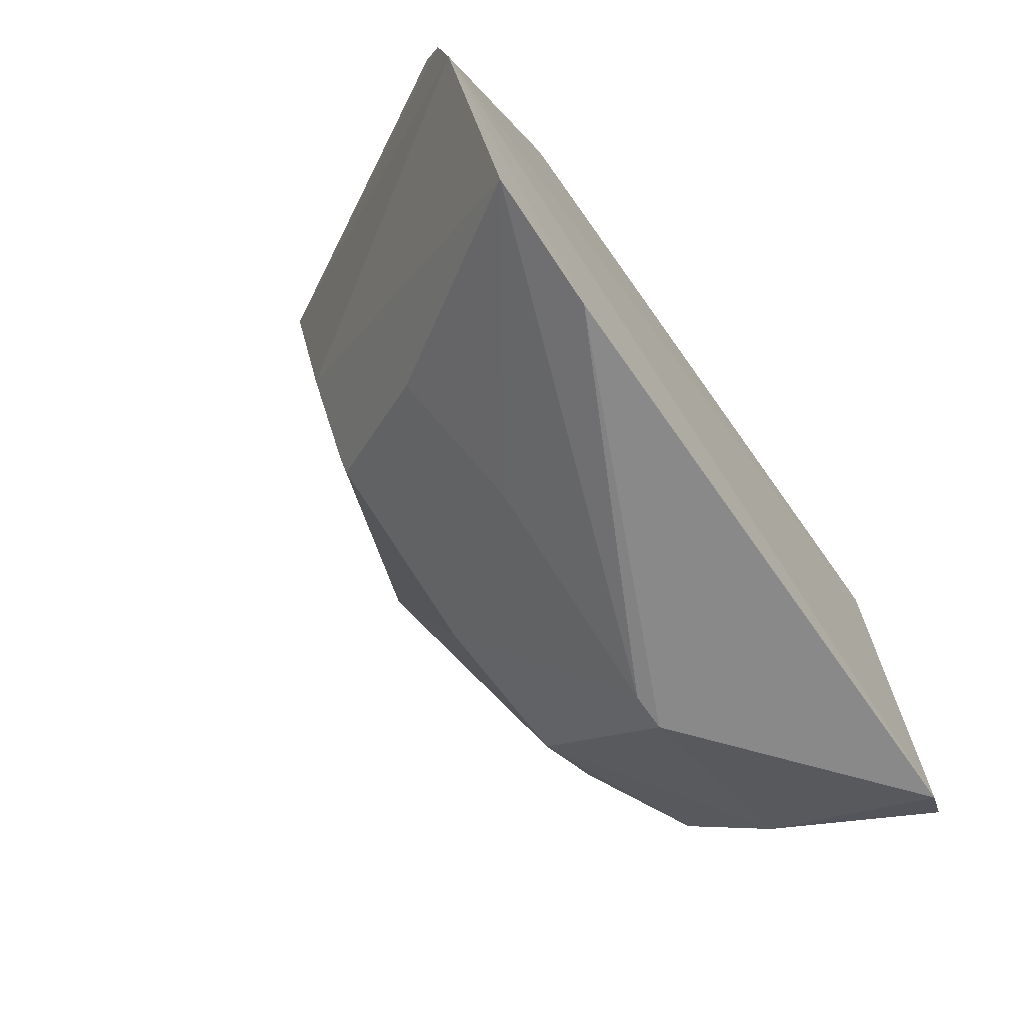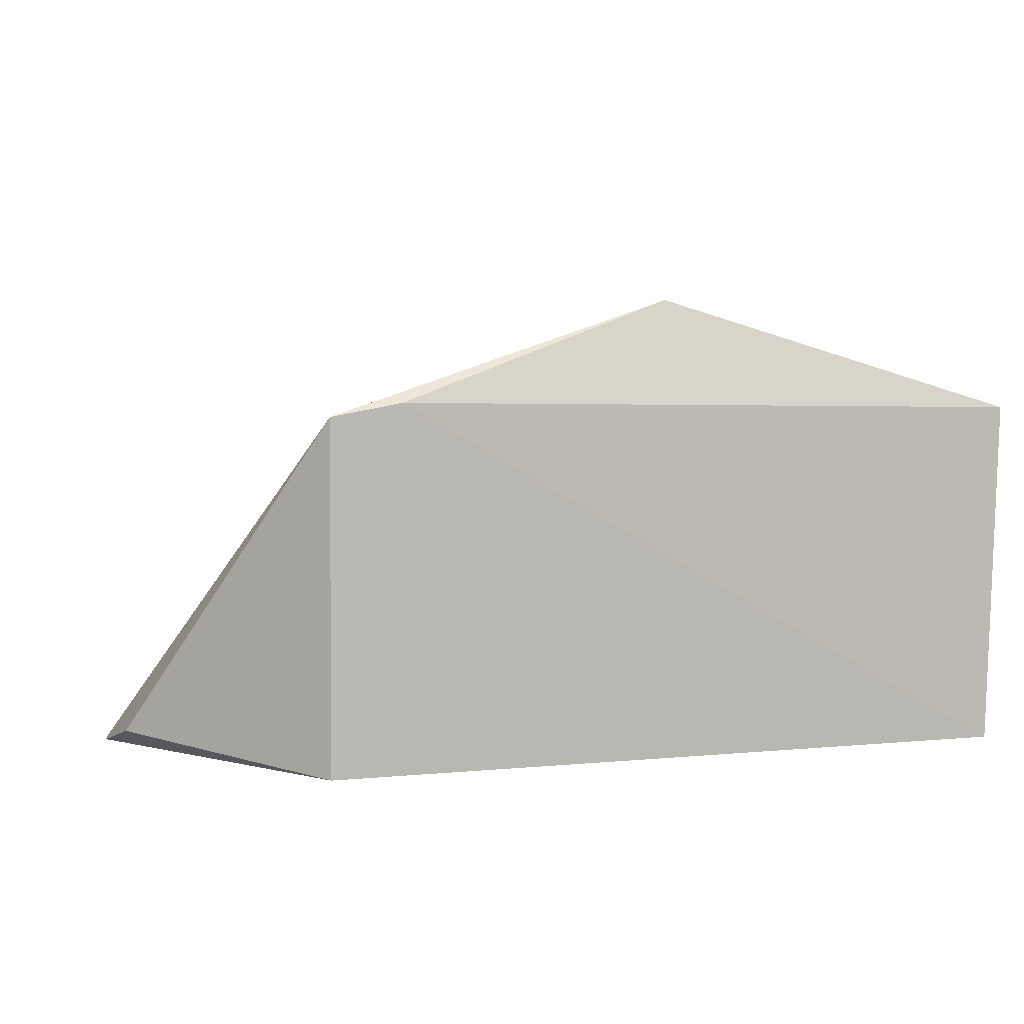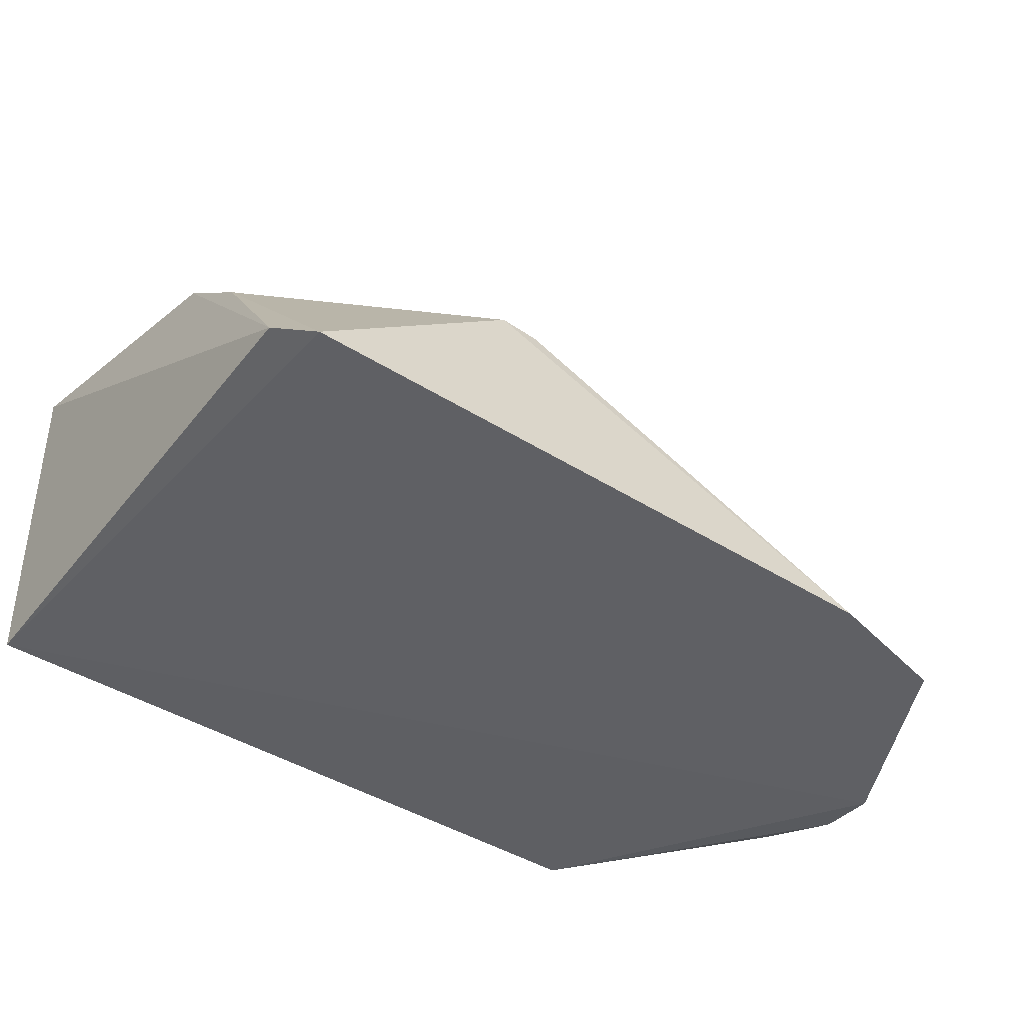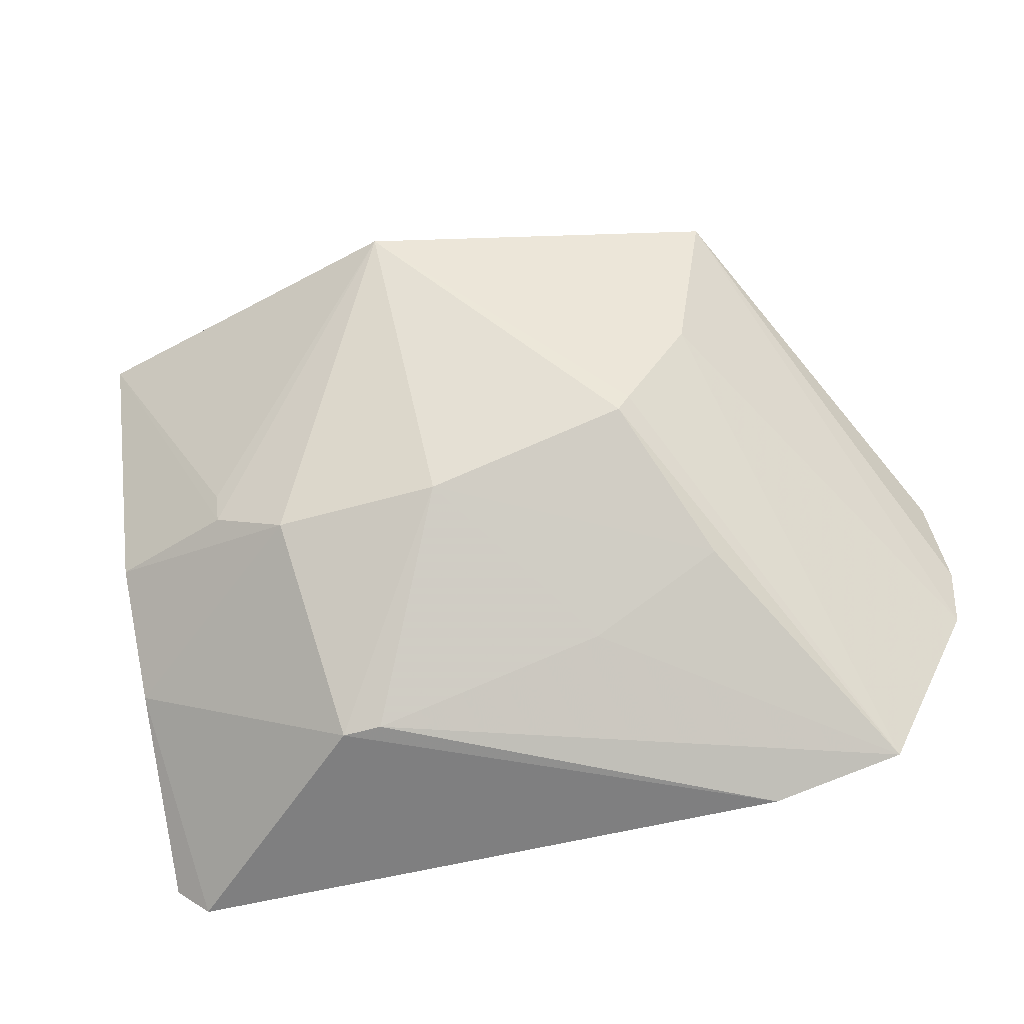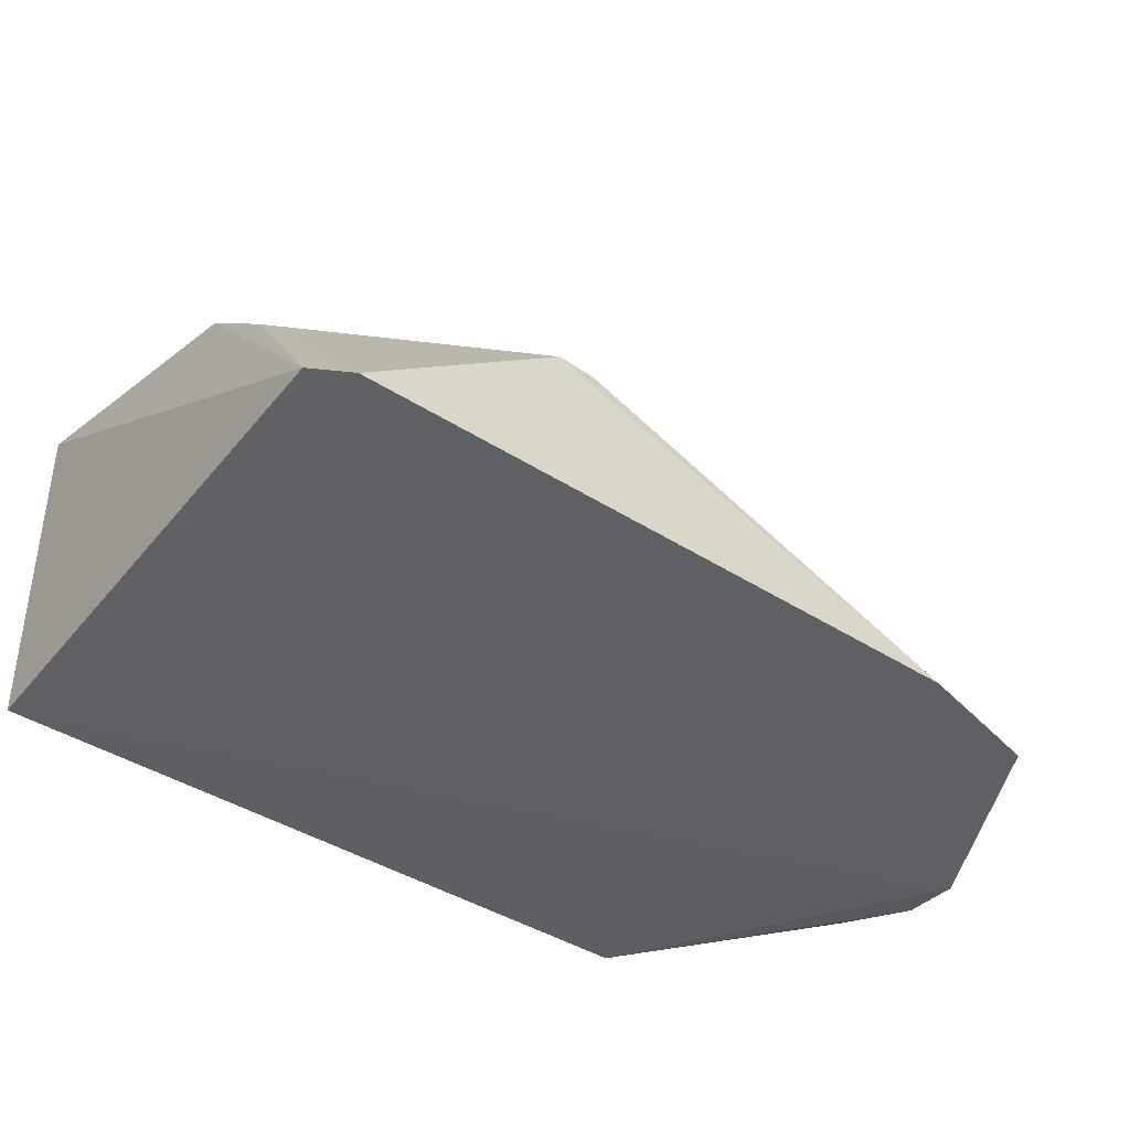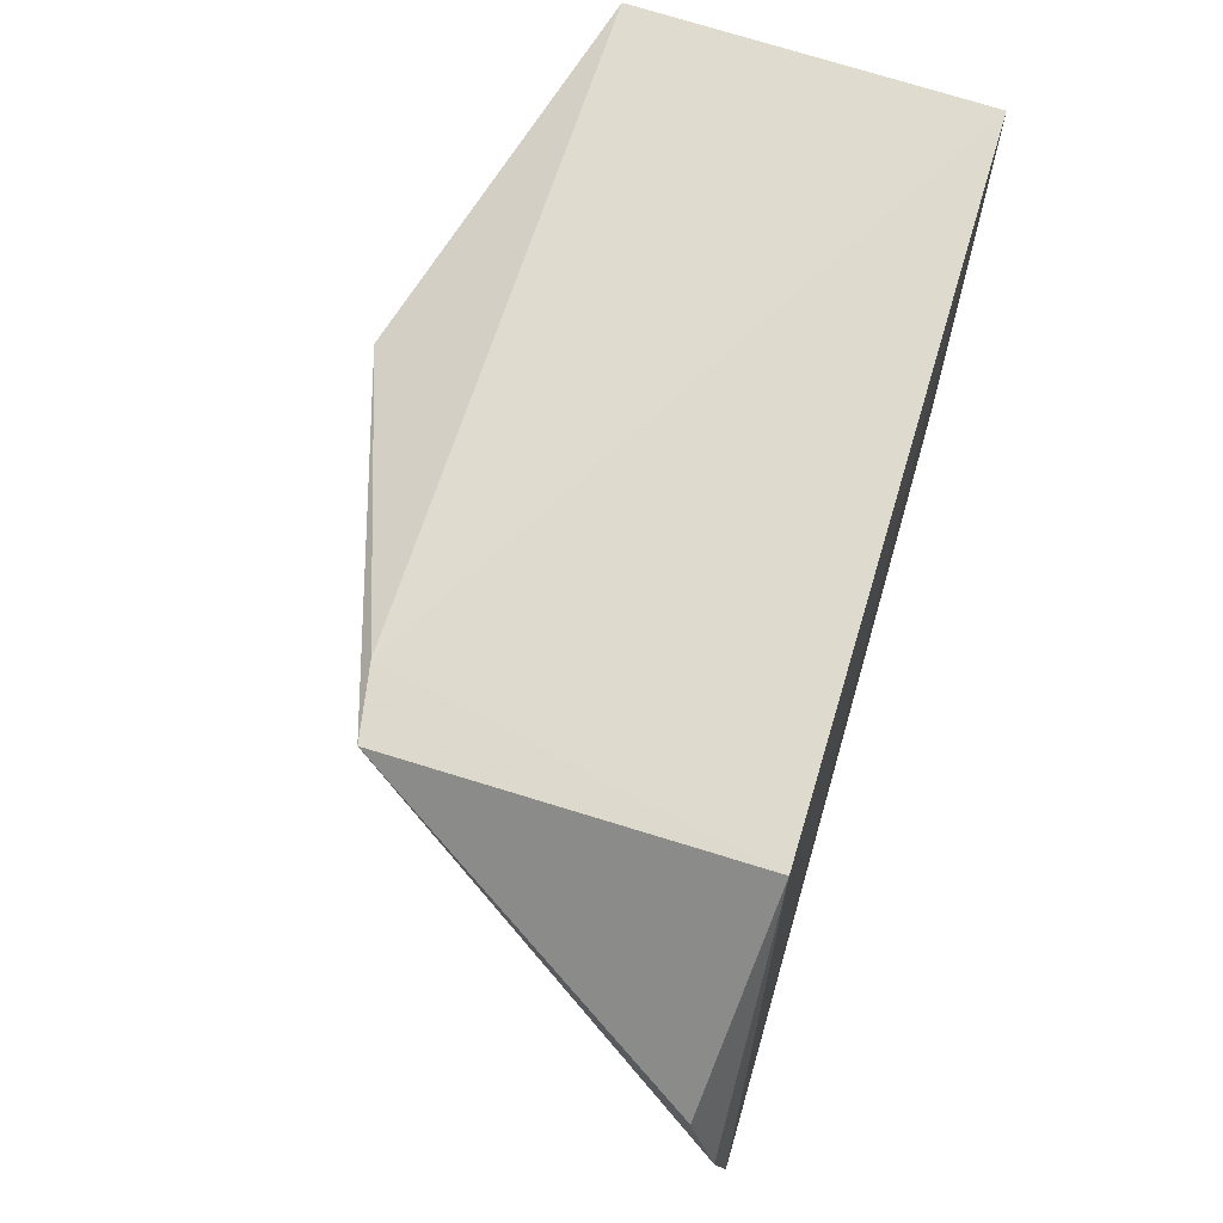
<metadata>
{"format":"obj","ext":"obj","renderer":"f3d","projection":"perspective","resolution":1024,"background":"white","views":[{"elev":-67.8,"azim":125.2,"up":"+Y"},{"elev":6.9,"azim":164.7,"up":"+Z"},{"elev":-44.5,"azim":-35.5,"up":"+Z"},{"elev":-53.0,"azim":15.3,"up":"+Y"},{"elev":-43.7,"azim":-36.1,"up":"+Z"},{"elev":71.2,"azim":106.8,"up":"+Y"}]}
</metadata>
<code>
v 0.1582 -0.2603 0.2578
v 0.2612 -0.1577 0.2567
v 0.1244 -0.1438 0.418
v -0.1489 -0.01159 0.4236
v -0.1435 -0.008053 0.2652
v 0.1736 -0.008404 0.4253
v -0.1274 -0.2624 0.2589
v 0.2189 -0.2452 0.2579
v 0.1585 -0.0894 0.4168
v 0.01416 -0.02858 0.4746
v 0.1417 -0.007954 0.4309
v 0.1747 -0.008053 0.2652
v -0.02973 -0.2512 0.3446
v -0.1432 -0.2495 0.2632
v 0.1298 -0.1358 0.4182
v 0.2573 -0.08773 0.2747
v -0.0437 -0.174 0.4155
v 0.09363 -0.2179 0.3446
v -0.01181 -0.2502 0.3446
v -0.1375 -0.1939 0.3447
v 0.2639 -0.1285 0.2619
v 0.03306 -0.1732 0.4176
v -0.07956 -0.1404 0.4167
v 0.1545 -0.1886 0.3567
v -0.1373 -0.148 0.3897
v -0.07877 -0.1545 0.4131
f 7 5 2
f 7 2 1
f 8 1 2
f 9 2 6
f 9 8 2
f 10 9 6
f 11 5 4
f 11 10 6
f 11 4 10
f 12 2 5
f 12 11 6
f 12 5 11
f 13 7 1
f 14 4 5
f 14 5 7
f 15 3 8
f 15 8 9
f 15 10 3
f 15 9 10
f 16 12 6
f 19 13 1
f 19 1 8
f 19 8 18
f 20 14 7
f 20 7 13
f 20 13 17
f 21 16 6
f 21 6 2
f 21 2 12
f 21 12 16
f 22 3 10
f 22 10 17
f 22 17 13
f 22 13 19
f 22 19 18
f 23 10 4
f 24 18 8
f 24 8 3
f 24 22 18
f 24 3 22
f 25 4 14
f 25 14 20
f 25 20 17
f 26 17 10
f 26 10 23
f 26 25 17
f 26 23 4
f 26 4 25

</code>
